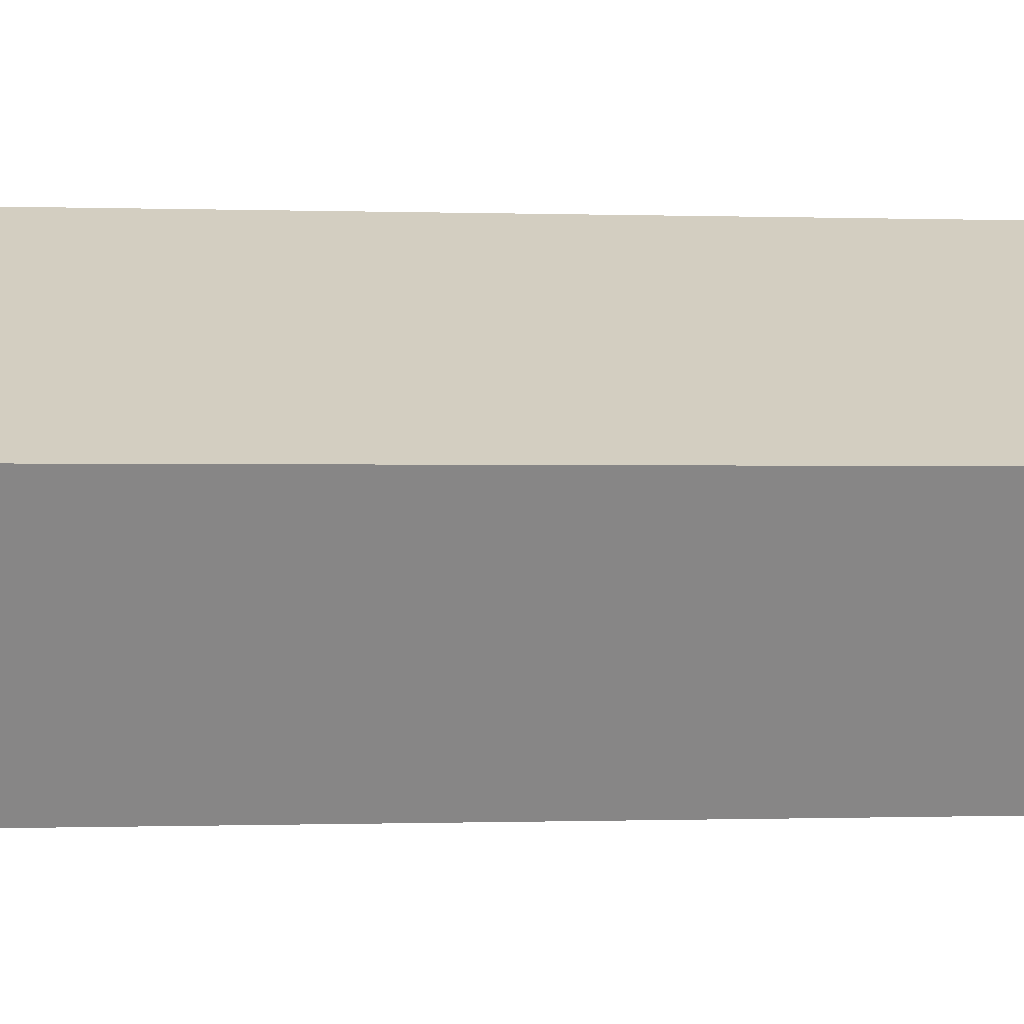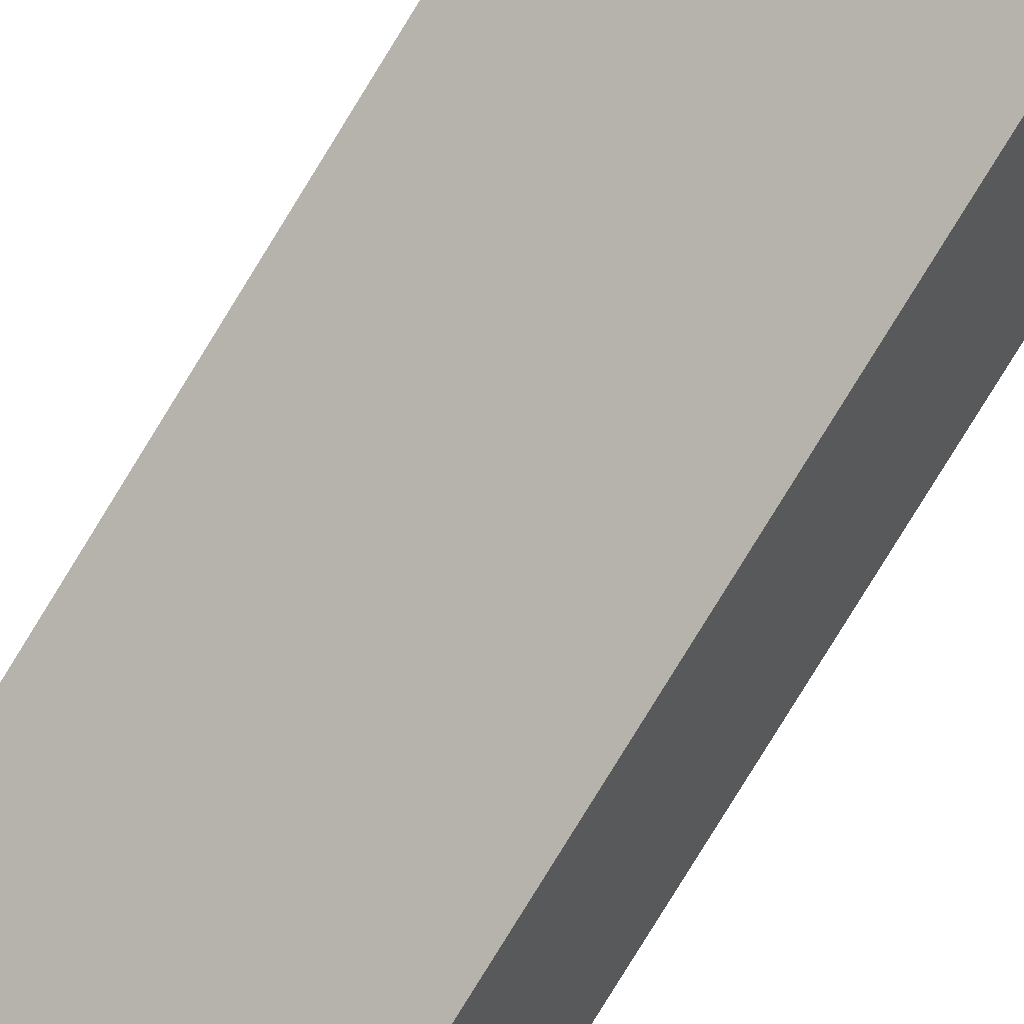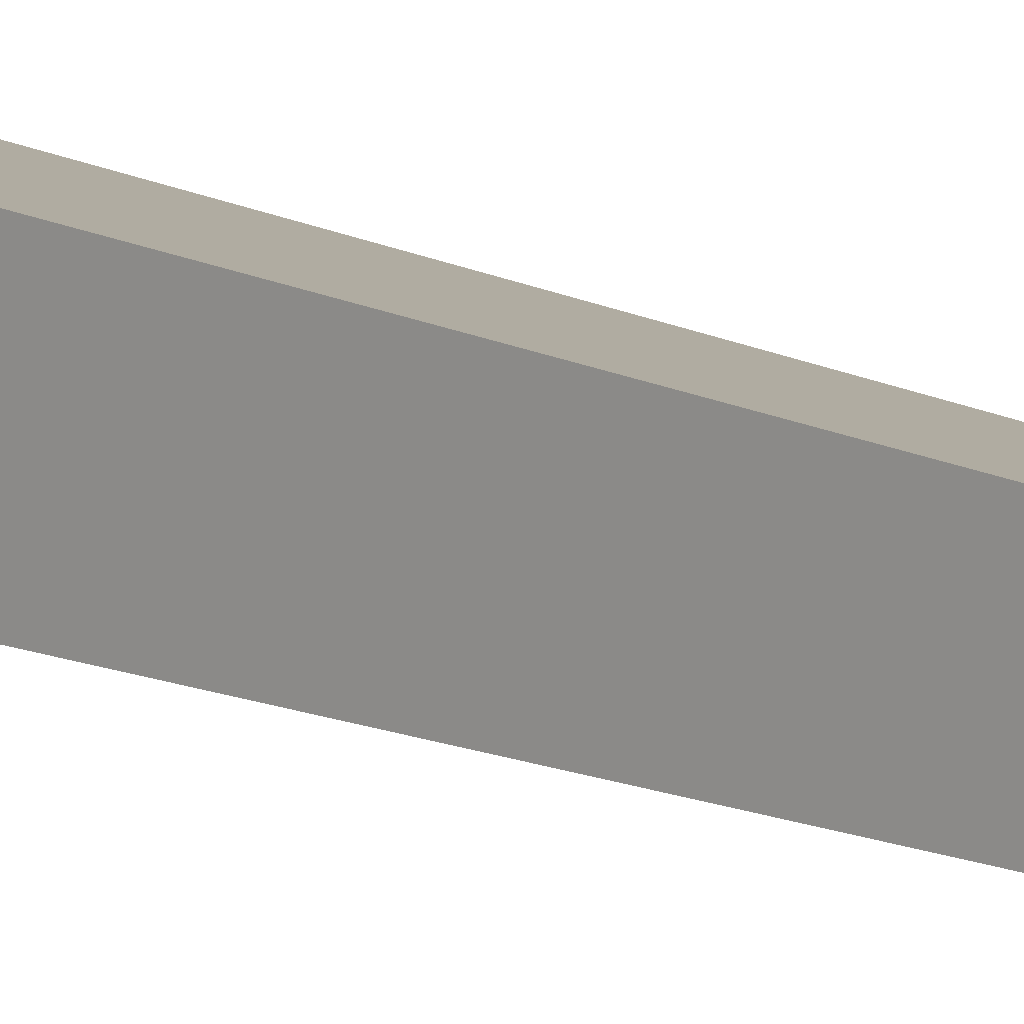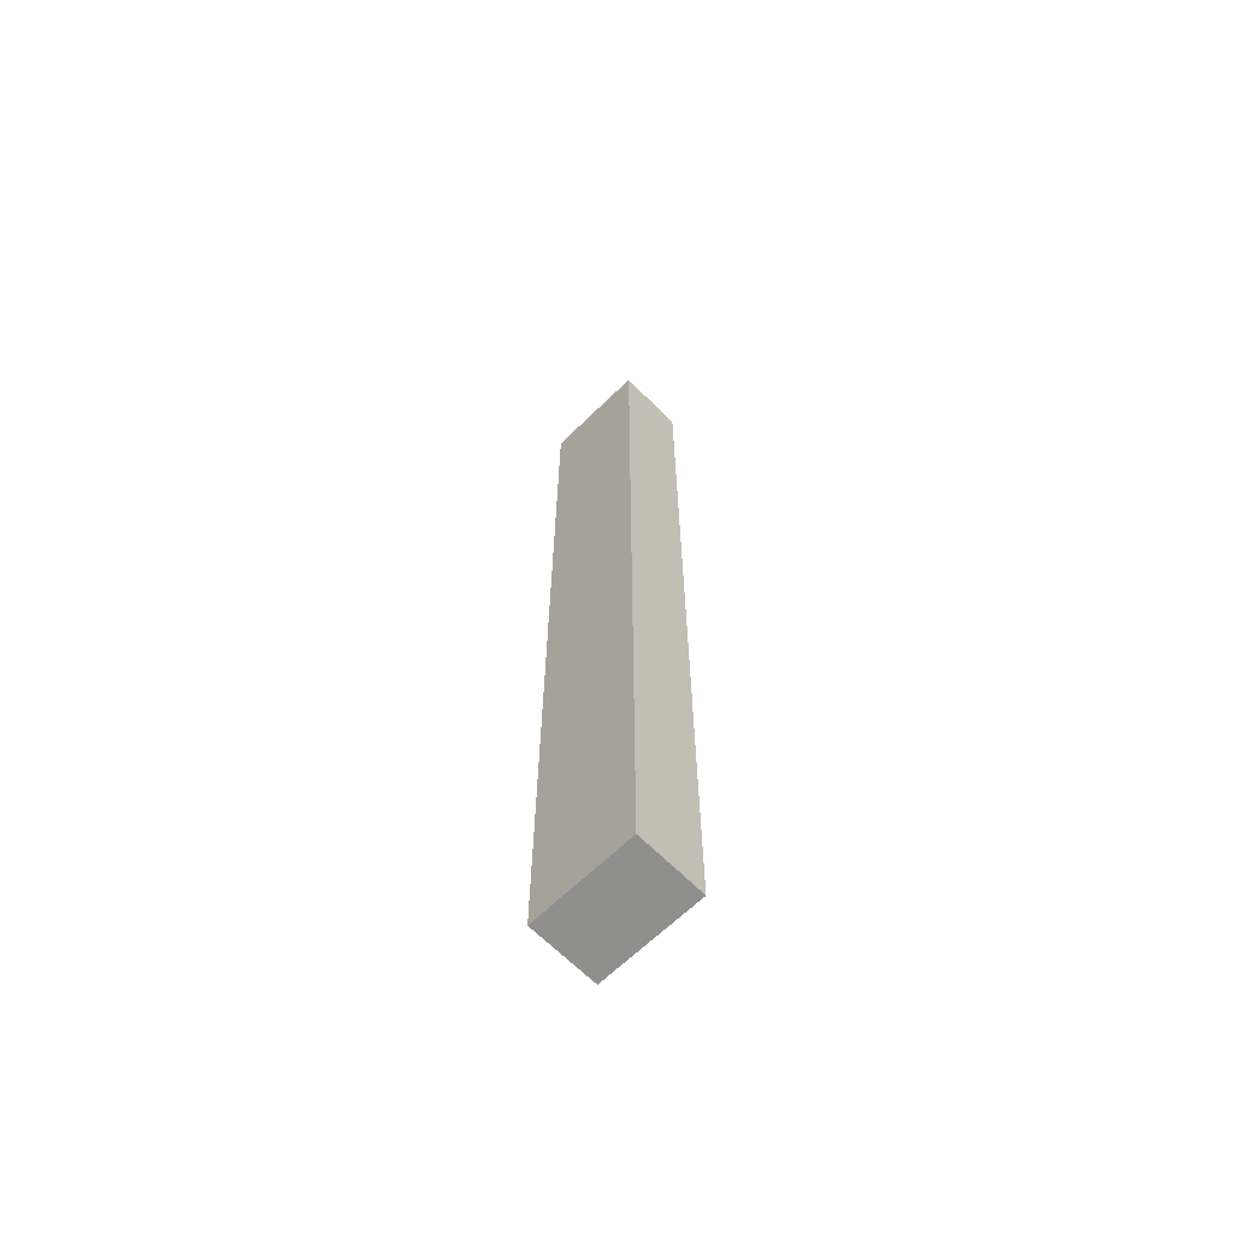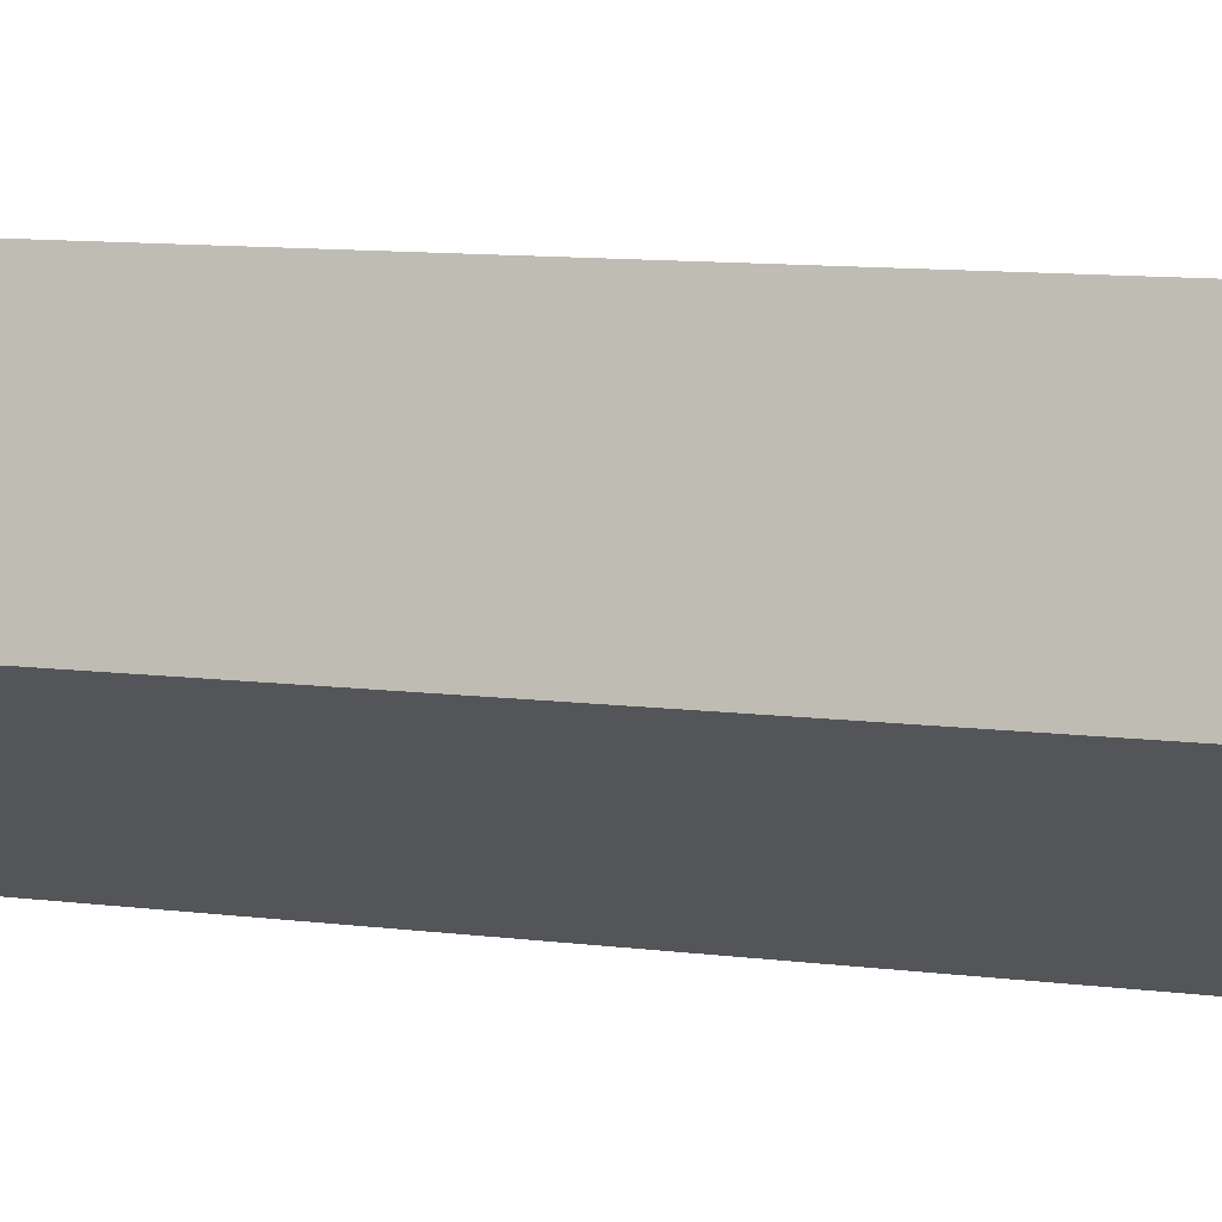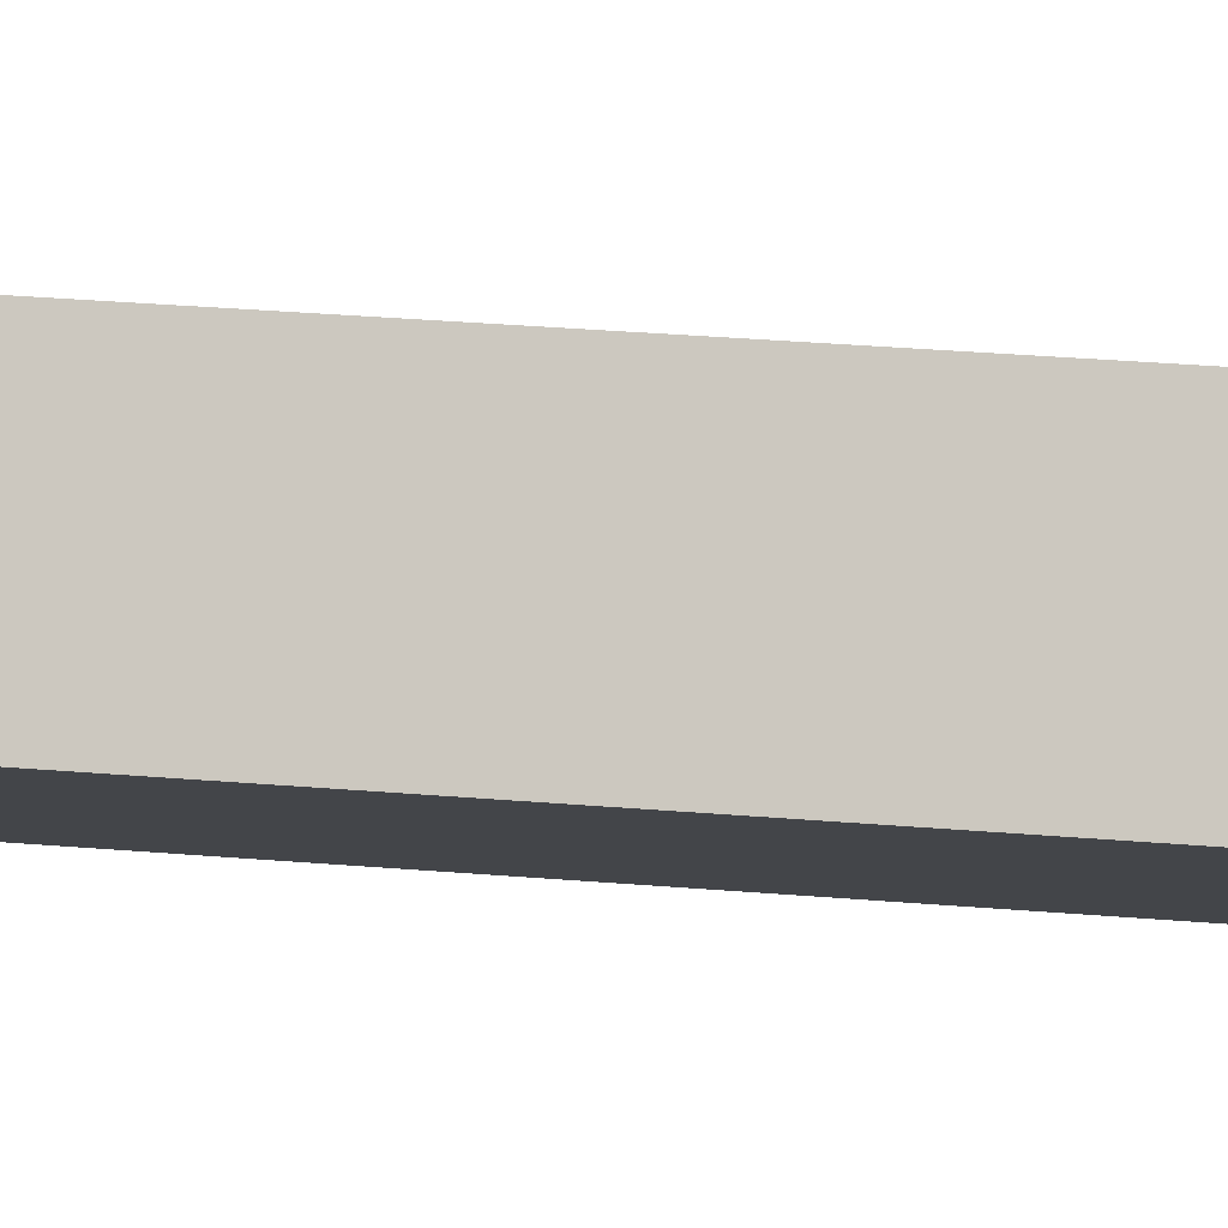
<metadata>
{"format":"obj","ext":"obj","renderer":"f3d","projection":"perspective","resolution":1024,"background":"white","views":[{"elev":-0.1,"azim":-114.2,"up":"+Z"},{"elev":-77.1,"azim":148.7,"up":"+Z"},{"elev":-12.0,"azim":-140.3,"up":"+Z"},{"elev":-65.1,"azim":-161.5,"up":"+Y"},{"elev":3.7,"azim":132.0,"up":"+Z"},{"elev":18.5,"azim":101.2,"up":"+Z"}]}
</metadata>
<code>
o Cube.196_Cube.218
v -1.899 -1.458 9.962
v -1.899 -0.8041 9.962
v -1.964 -1.458 9.93
v -1.964 -0.8041 9.93
v -1.879 -1.458 9.92
v -1.879 -0.8041 9.92
v -1.943 -1.458 9.888
v -1.943 -0.8041 9.888
f 1 2 4 3
f 3 4 8 7
f 7 8 6 5
f 5 6 2 1
f 3 7 5 1
f 8 4 2 6

</code>
